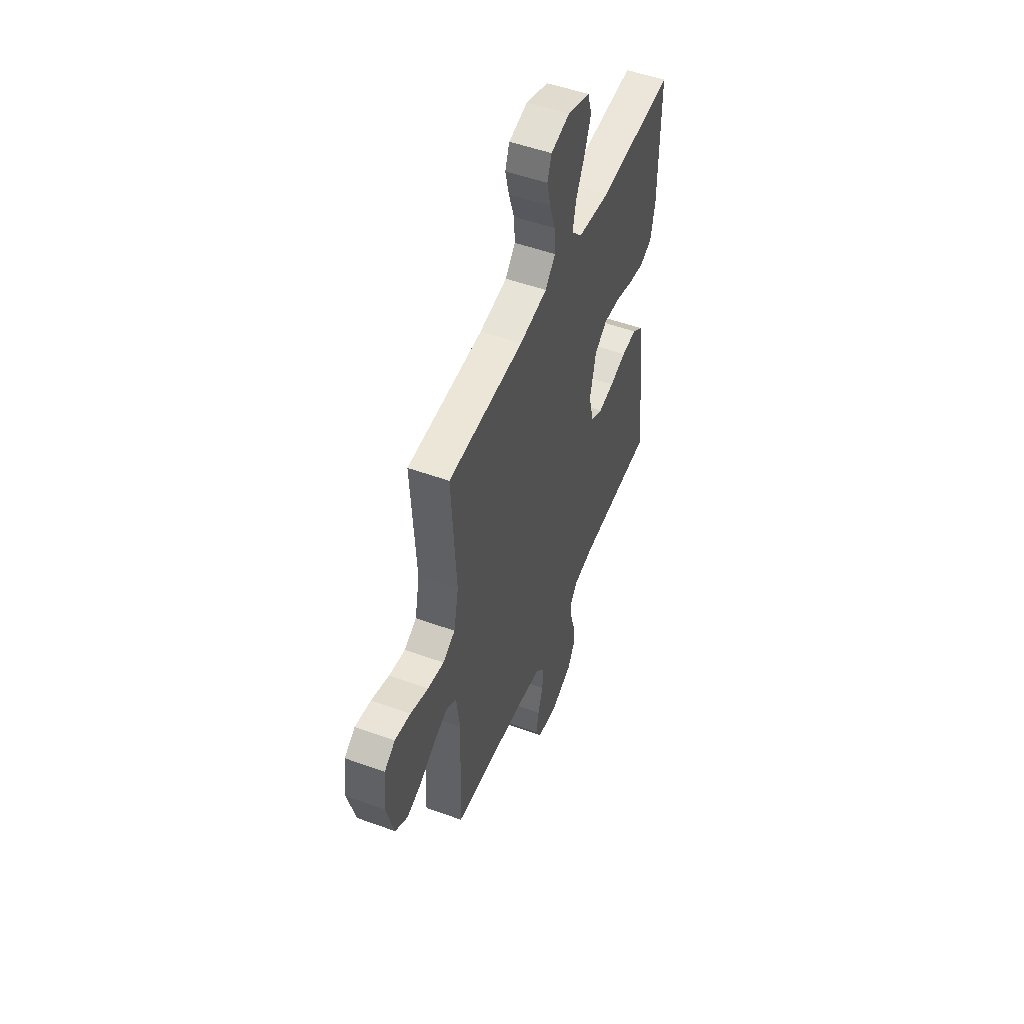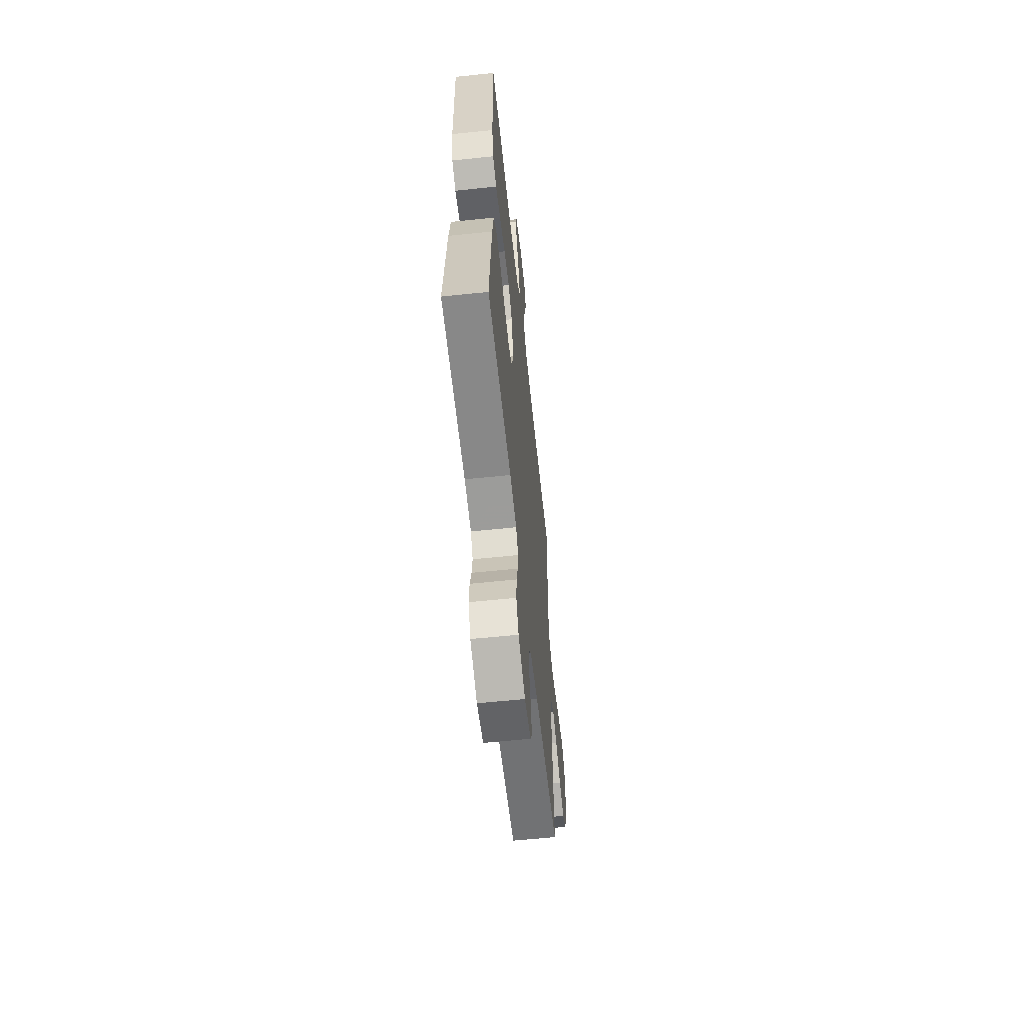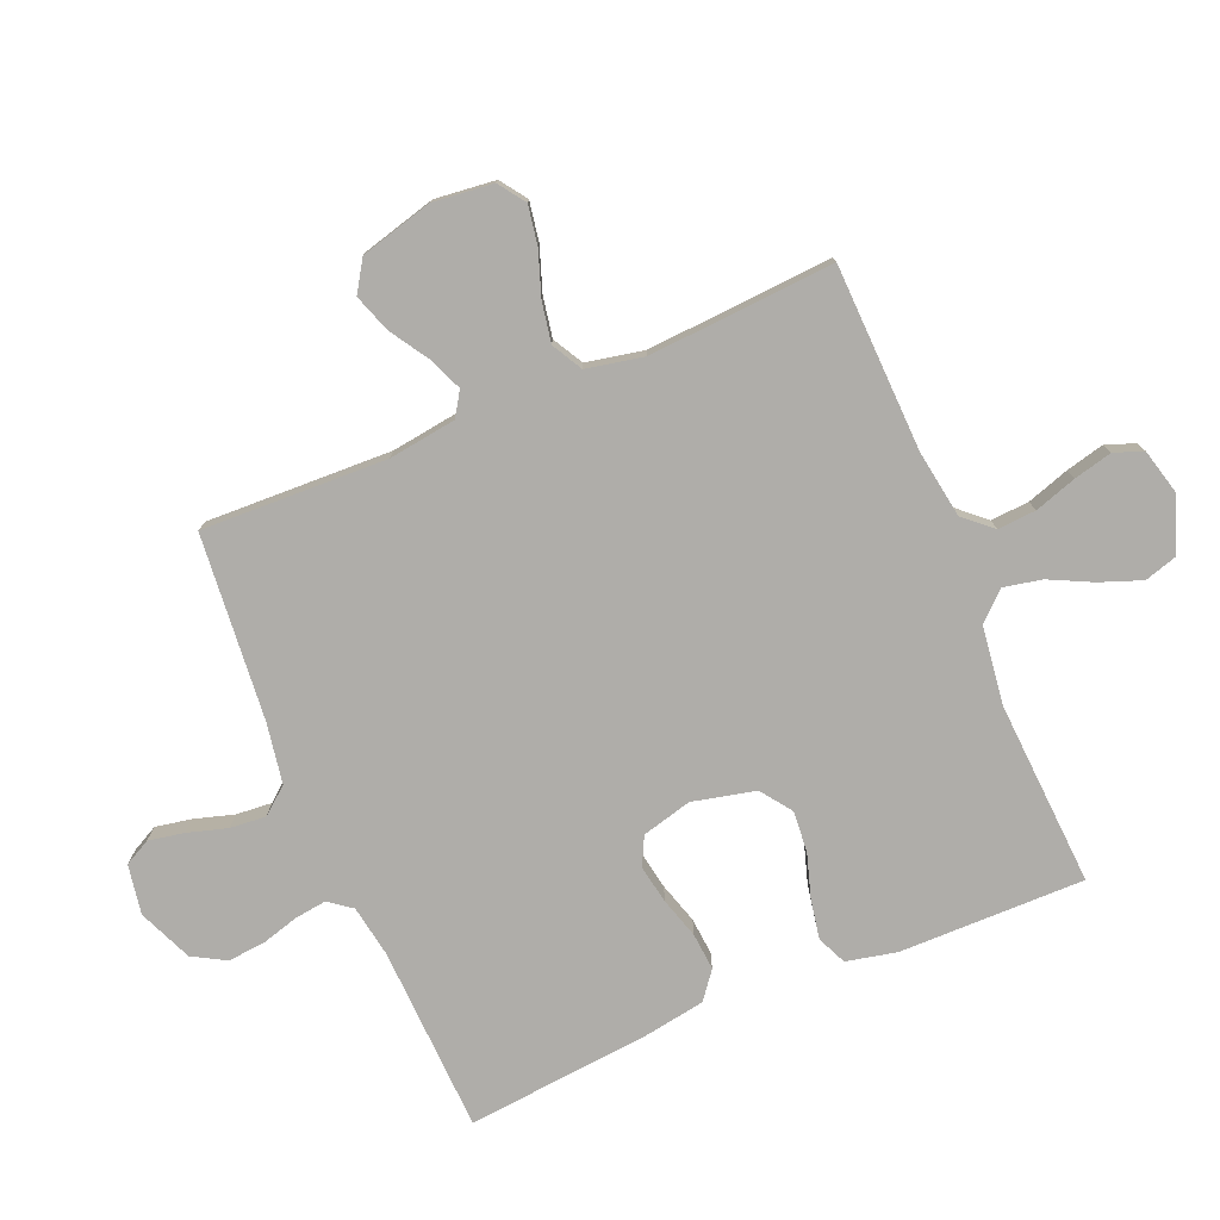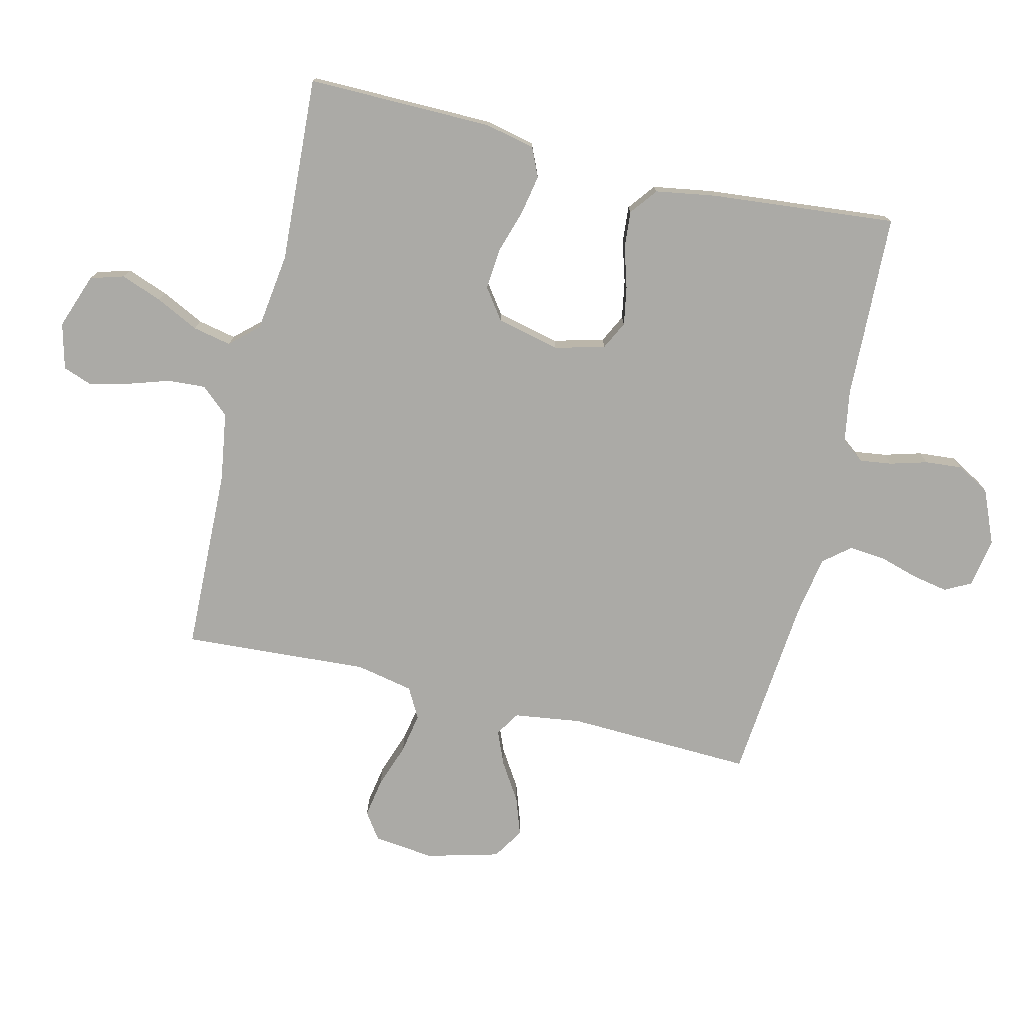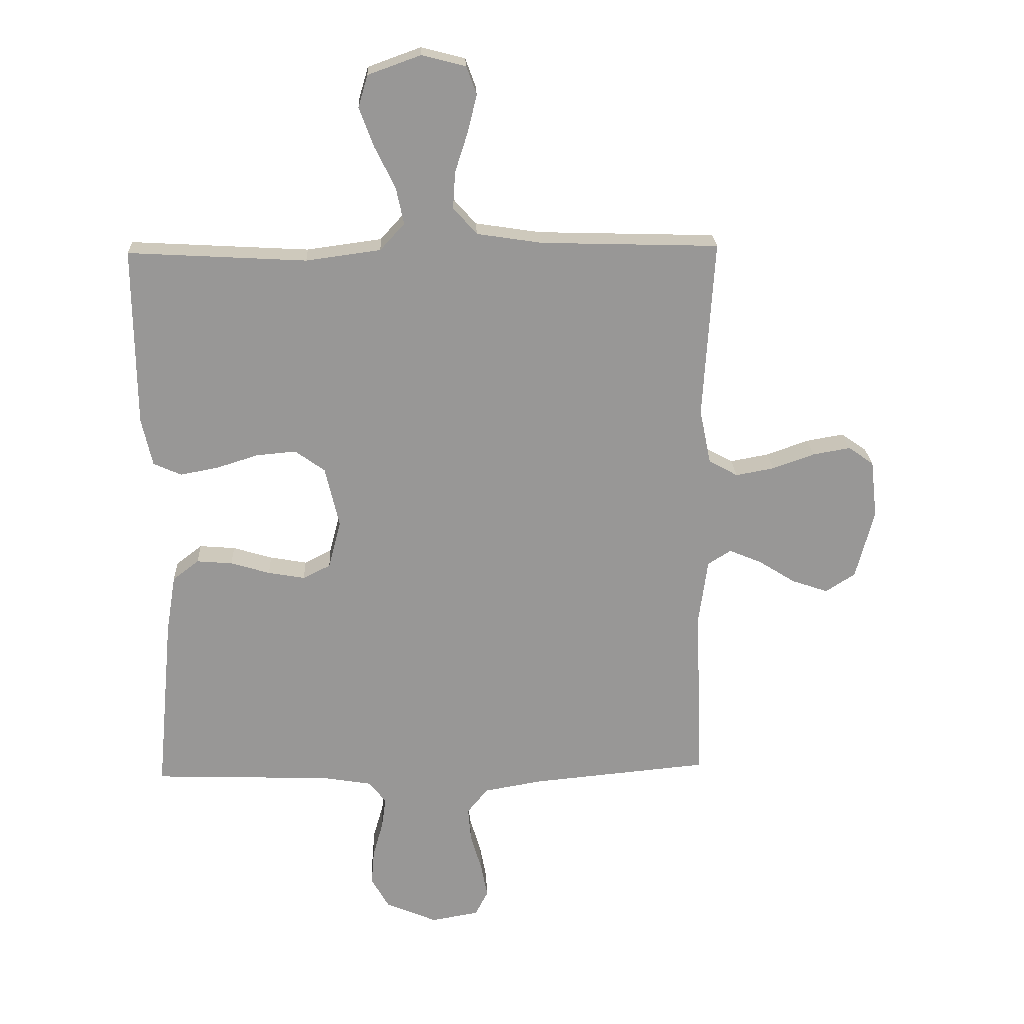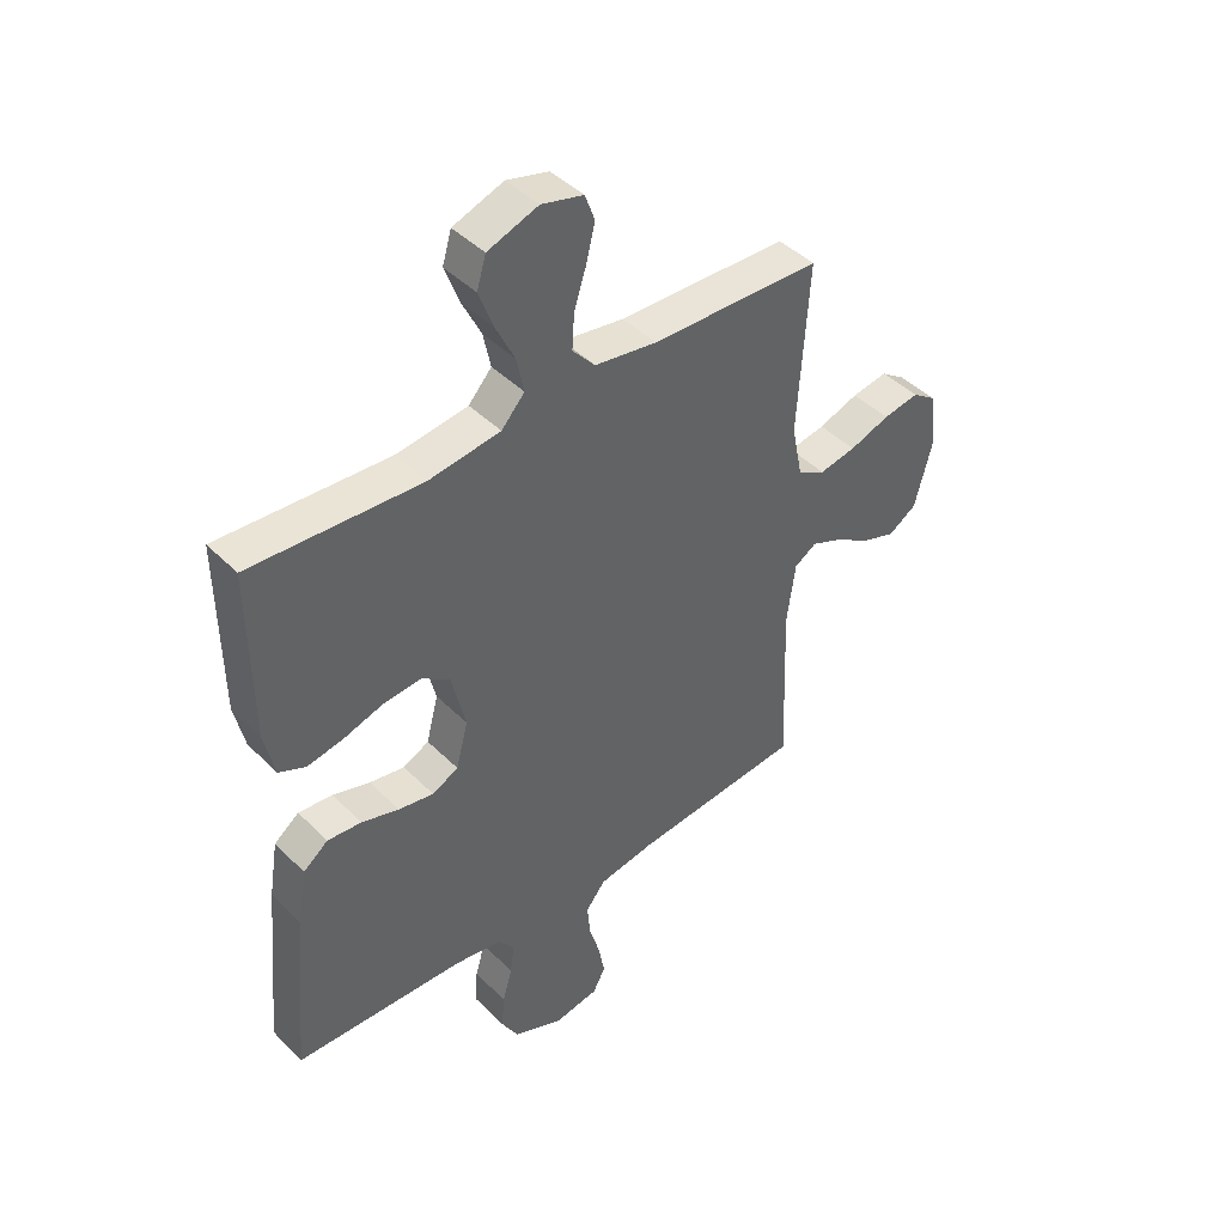
<metadata>
{"format":"obj","ext":"obj","renderer":"f3d","projection":"perspective","resolution":1024,"background":"white","views":[{"elev":51.3,"azim":-68.4,"up":"+Z"},{"elev":-60.7,"azim":96.1,"up":"+Z"},{"elev":-77.3,"azim":-67.1,"up":"+Y"},{"elev":-75.8,"azim":76.5,"up":"+Y"},{"elev":22.0,"azim":177.4,"up":"+Z"},{"elev":43.5,"azim":139.2,"up":"+Z"}]}
</metadata>
<code>
v 0.5 0.07 0.5
v 0.497 0.07 0.2
v 0.479 0.07 0.119
v 0.432 0.07 0.098
v 0.368 0.07 0.11
v 0.298 0.07 0.132
v 0.231 0.07 0.138
v 0.181 0.07 0.102
v 0.157 0.07 0
v 0.178 0.07 -0.081
v 0.224 0.07 -0.104
v 0.286 0.07 -0.093
v 0.352 0.07 -0.073
v 0.412 0.07 -0.068
v 0.456 0.07 -0.102
v 0.472 0.07 -0.2
v 0.5 0.07 -0.5
v 0.2 0.07 -0.511
v 0.116 0.07 -0.525
v 0.088 0.07 -0.562
v 0.095 0.07 -0.614
v 0.112 0.07 -0.674
v 0.117 0.07 -0.734
v 0.087 0.07 -0.787
v 0 0.07 -0.824
v -0.08 0.07 -0.81
v -0.102 0.07 -0.768
v -0.091 0.07 -0.71
v -0.072 0.07 -0.646
v -0.067 0.07 -0.588
v -0.102 0.07 -0.545
v -0.2 0.07 -0.528
v -0.5 0.07 -0.5
v -0.489 0.07 -0.2
v -0.504 0.07 -0.091
v -0.543 0.07 -0.066
v -0.598 0.07 -0.089
v -0.66 0.07 -0.128
v -0.721 0.07 -0.149
v -0.771 0.07 -0.117
v -0.802 0.07 0
v -0.791 0.07 0.098
v -0.748 0.07 0.128
v -0.685 0.07 0.117
v -0.614 0.07 0.092
v -0.549 0.07 0.08
v -0.5 0.07 0.107
v -0.481 0.07 0.2
v -0.5 0.07 0.5
v -0.2 0.07 0.509
v -0.09 0.07 0.526
v -0.05 0.07 0.571
v -0.054 0.07 0.633
v -0.076 0.07 0.701
v -0.091 0.07 0.763
v -0.074 0.07 0.81
v 0 0.07 0.829
v 0.089 0.07 0.797
v 0.105 0.07 0.743
v 0.08 0.07 0.676
v 0.046 0.07 0.607
v 0.033 0.07 0.545
v 0.074 0.07 0.5
v 0.2 0.07 0.483
v 0.5 0 0.5
v 0.497 0 0.2
v 0.479 0 0.119
v 0.432 0 0.098
v 0.368 0 0.11
v 0.298 0 0.132
v 0.231 0 0.138
v 0.181 0 0.102
v 0.157 0 0
v 0.178 0 -0.081
v 0.224 0 -0.104
v 0.286 0 -0.093
v 0.352 0 -0.073
v 0.412 0 -0.068
v 0.456 0 -0.102
v 0.472 0 -0.2
v 0.5 0 -0.5
v 0.2 0 -0.511
v 0.116 0 -0.525
v 0.088 0 -0.562
v 0.095 0 -0.614
v 0.112 0 -0.674
v 0.117 0 -0.734
v 0.087 0 -0.787
v 0 0 -0.824
v -0.08 0 -0.81
v -0.102 0 -0.768
v -0.091 0 -0.71
v -0.072 0 -0.646
v -0.067 0 -0.588
v -0.102 0 -0.545
v -0.2 0 -0.528
v -0.5 0 -0.5
v -0.489 0 -0.2
v -0.504 0 -0.091
v -0.543 0 -0.066
v -0.598 0 -0.089
v -0.66 0 -0.128
v -0.721 0 -0.149
v -0.771 0 -0.117
v -0.802 0 0
v -0.791 0 0.098
v -0.748 0 0.128
v -0.685 0 0.117
v -0.614 0 0.092
v -0.549 0 0.08
v -0.5 0 0.107
v -0.481 0 0.2
v -0.5 0 0.5
v -0.2 0 0.509
v -0.09 0 0.526
v -0.05 0 0.571
v -0.054 0 0.633
v -0.076 0 0.701
v -0.091 0 0.763
v -0.074 0 0.81
v 0 0 0.829
v 0.089 0 0.797
v 0.105 0 0.743
v 0.08 0 0.676
v 0.046 0 0.607
v 0.033 0 0.545
v 0.074 0 0.5
v 0.2 0 0.483
f 59 60 61
f 58 59 61
f 57 58 61
f 56 57 61
f 55 56 61
f 54 55 61
f 53 54 61
f 52 53 61 62
f 51 52 62 63
f 48 49 50
f 50 51 63
f 48 50 63
f 47 48 63
f 43 44 45
f 42 43 45
f 41 42 45
f 40 41 45
f 39 40 45
f 38 39 45
f 37 38 45
f 36 37 45 46
f 35 36 46 47
f 32 33 34
f 47 63 64
f 35 47 64
f 34 35 64
f 32 34 64
f 31 32 64
f 27 28 29
f 26 27 29
f 25 26 29
f 24 25 29
f 23 24 29
f 22 23 29
f 21 22 29
f 20 21 29 30
f 16 17 18
f 15 16 18
f 14 15 18
f 13 14 18
f 12 13 18
f 11 12 18 19
f 20 30 31
f 19 20 31
f 11 19 31
f 10 11 31
f 4 5 6
f 3 4 6
f 2 3 6
f 1 2 6
f 64 1 6
f 64 6 7
f 9 10 31
f 8 9 31 64
f 7 8 64
f 125 124 123
f 125 123 122
f 125 122 121
f 125 121 120
f 125 120 119
f 125 119 118
f 125 118 117
f 126 125 117 116
f 127 126 116 115
f 114 113 112
f 127 115 114
f 127 114 112
f 127 112 111
f 109 108 107
f 109 107 106
f 109 106 105
f 109 105 104
f 109 104 103
f 109 103 102
f 109 102 101
f 110 109 101 100
f 111 110 100 99
f 98 97 96
f 128 127 111
f 128 111 99
f 128 99 98
f 128 98 96
f 128 96 95
f 93 92 91
f 93 91 90
f 93 90 89
f 93 89 88
f 93 88 87
f 93 87 86
f 93 86 85
f 94 93 85 84
f 82 81 80
f 82 80 79
f 82 79 78
f 82 78 77
f 82 77 76
f 83 82 76 75
f 95 94 84
f 95 84 83
f 95 83 75
f 95 75 74
f 70 69 68
f 70 68 67
f 70 67 66
f 70 66 65
f 70 65 128
f 71 70 128
f 95 74 73
f 128 95 73 72
f 128 72 71
f 1 65 66 2
f 2 66 67 3
f 3 67 68 4
f 4 68 69 5
f 5 69 70 6
f 6 70 71 7
f 7 71 72 8
f 8 72 73 9
f 9 73 74 10
f 10 74 75 11
f 11 75 76 12
f 12 76 77 13
f 13 77 78 14
f 14 78 79 15
f 15 79 80 16
f 16 80 81 17
f 17 81 82 18
f 18 82 83 19
f 19 83 84 20
f 20 84 85 21
f 21 85 86 22
f 22 86 87 23
f 23 87 88 24
f 24 88 89 25
f 25 89 90 26
f 26 90 91 27
f 27 91 92 28
f 28 92 93 29
f 29 93 94 30
f 30 94 95 31
f 31 95 96 32
f 32 96 97 33
f 33 97 98 34
f 34 98 99 35
f 35 99 100 36
f 36 100 101 37
f 37 101 102 38
f 38 102 103 39
f 39 103 104 40
f 40 104 105 41
f 41 105 106 42
f 42 106 107 43
f 43 107 108 44
f 44 108 109 45
f 45 109 110 46
f 46 110 111 47
f 47 111 112 48
f 48 112 113 49
f 49 113 114 50
f 50 114 115 51
f 51 115 116 52
f 52 116 117 53
f 53 117 118 54
f 54 118 119 55
f 55 119 120 56
f 56 120 121 57
f 57 121 122 58
f 58 122 123 59
f 59 123 124 60
f 60 124 125 61
f 61 125 126 62
f 62 126 127 63
f 63 127 128 64
f 64 128 65 1

</code>
